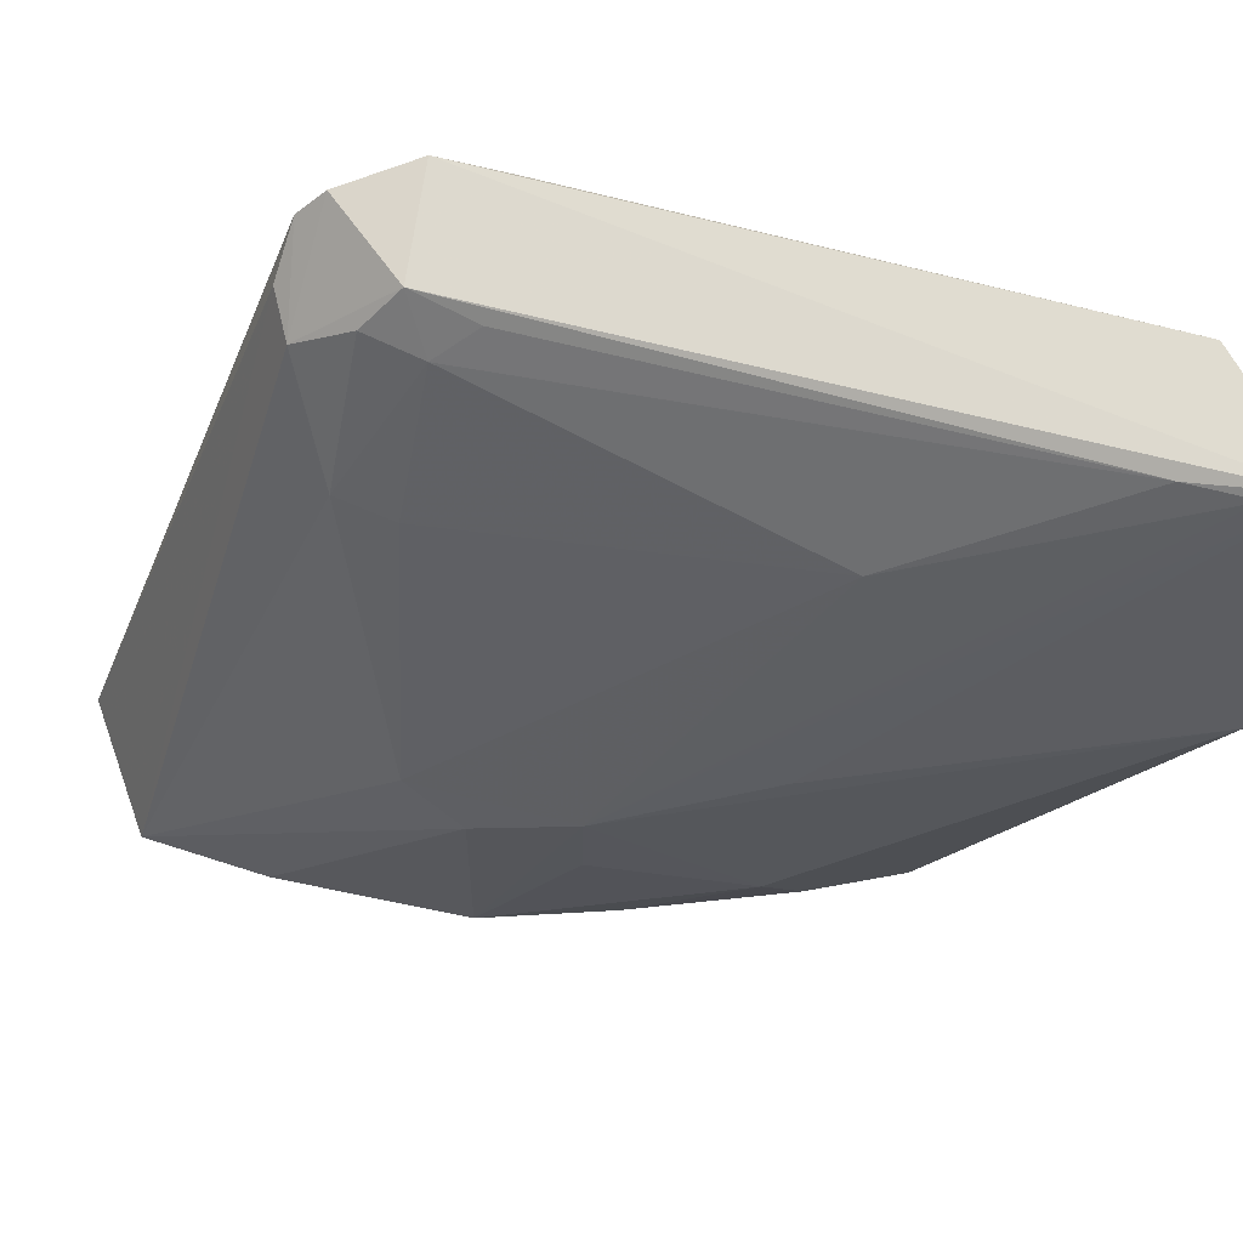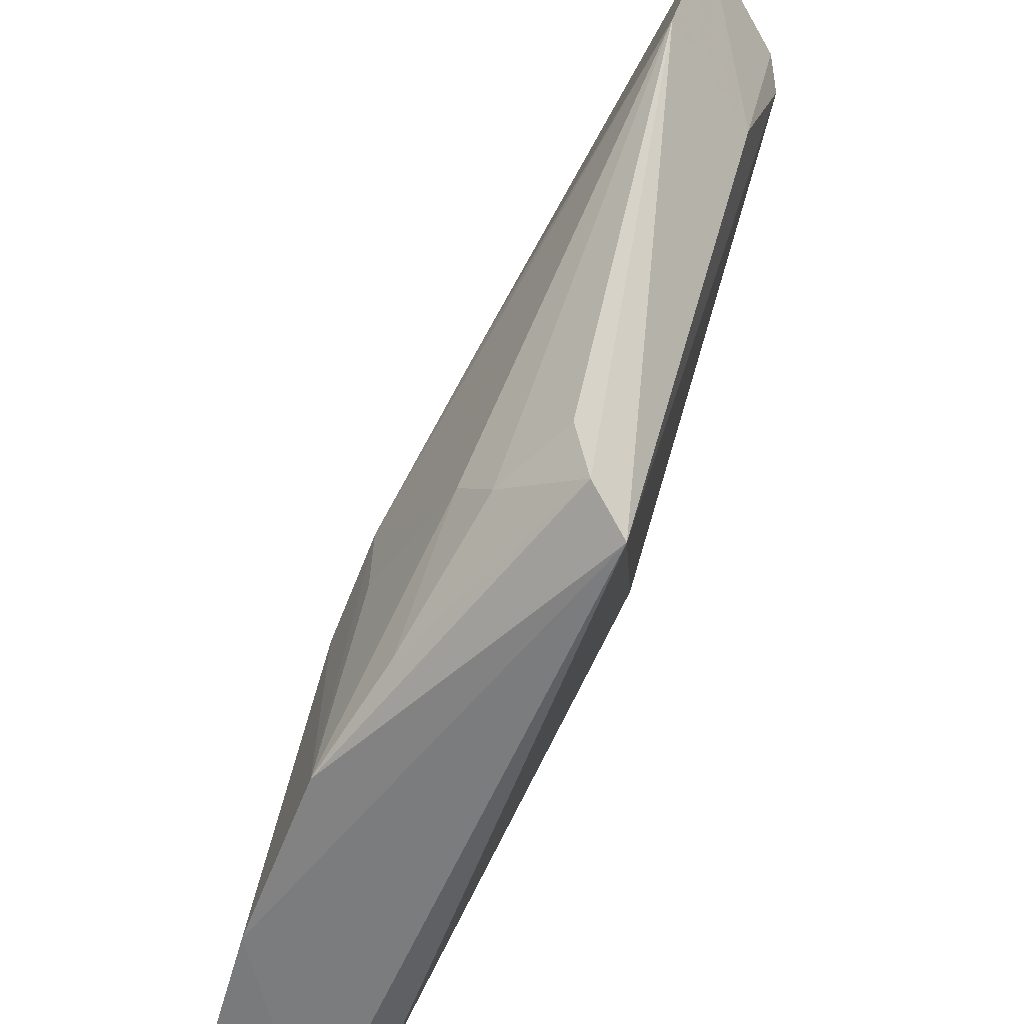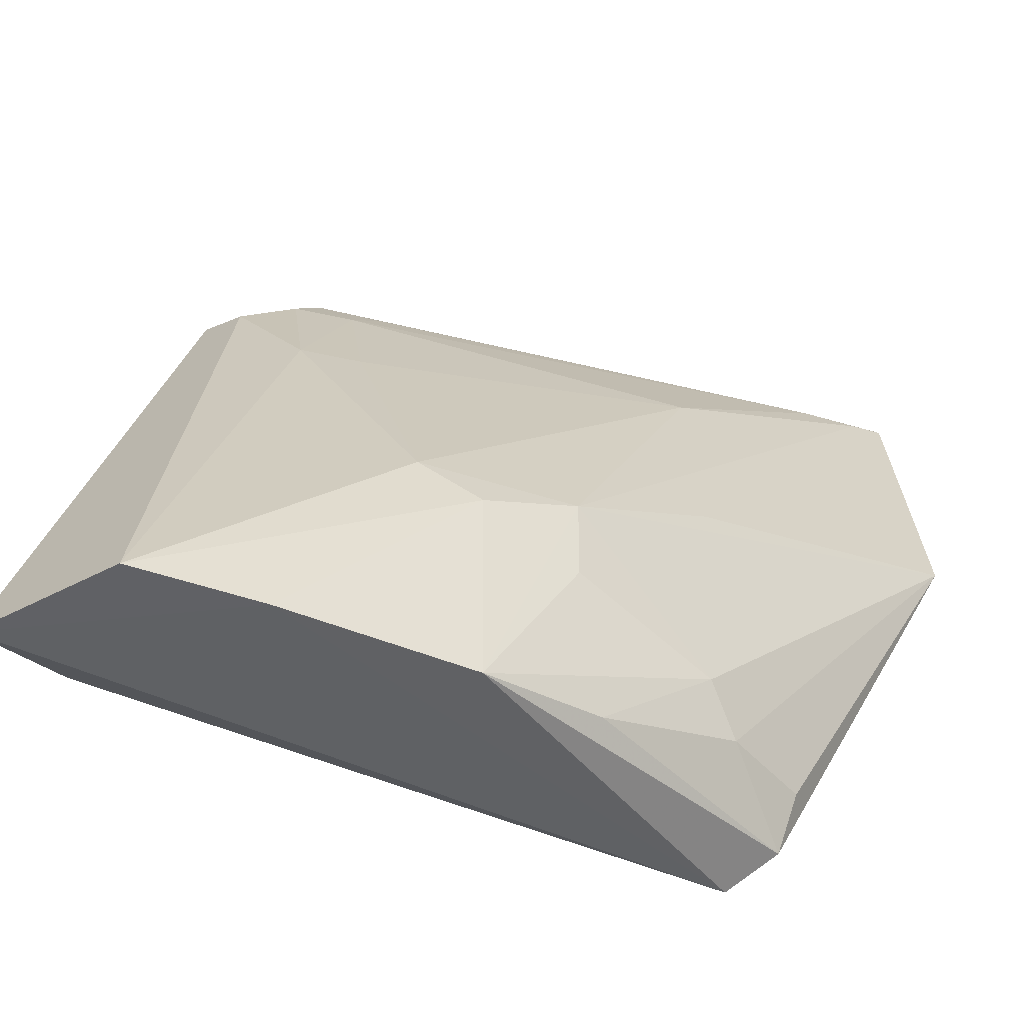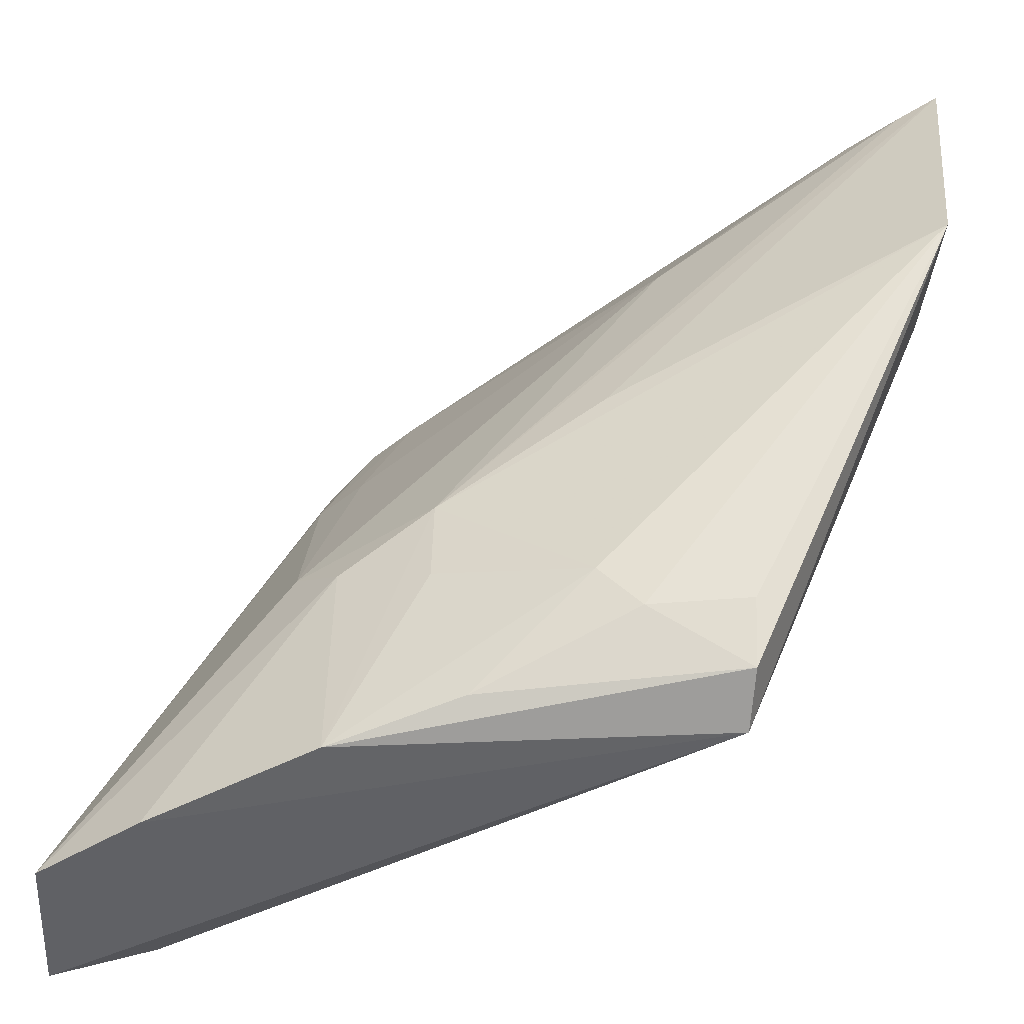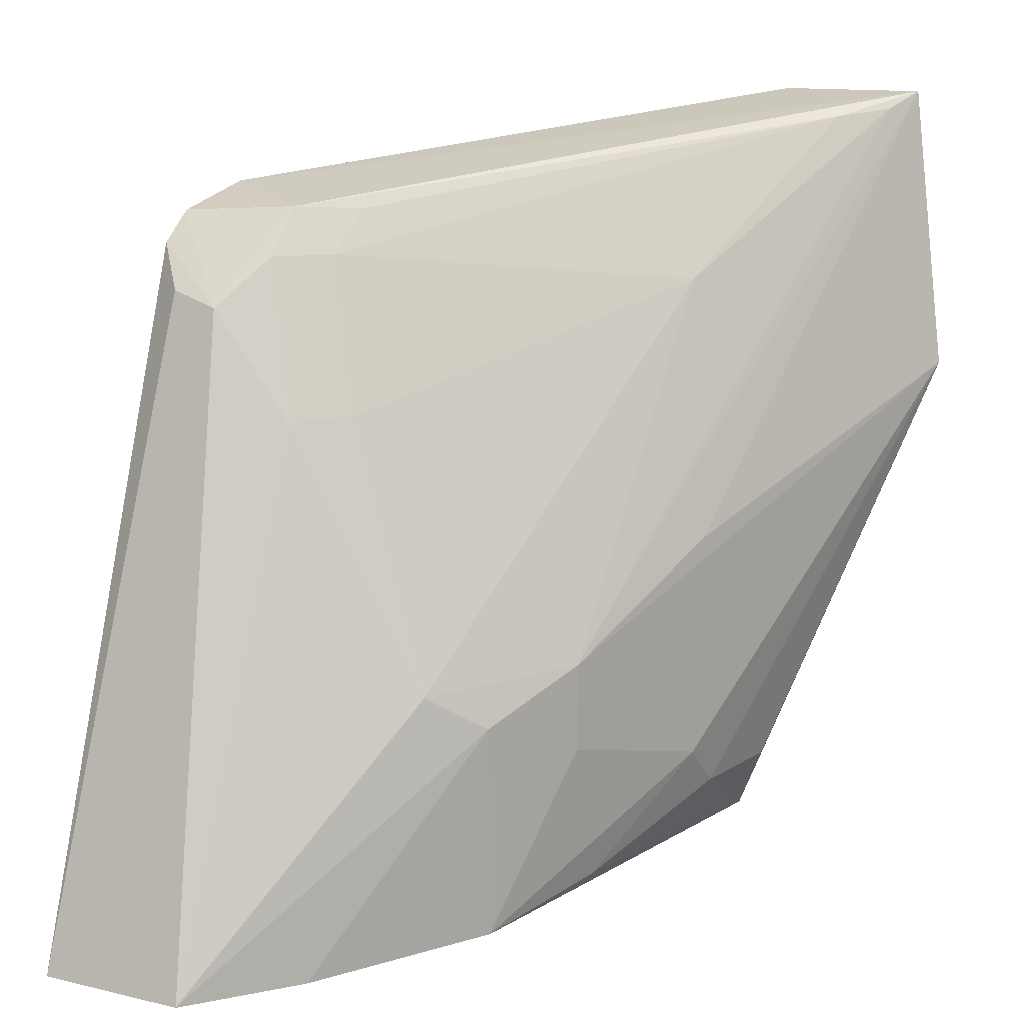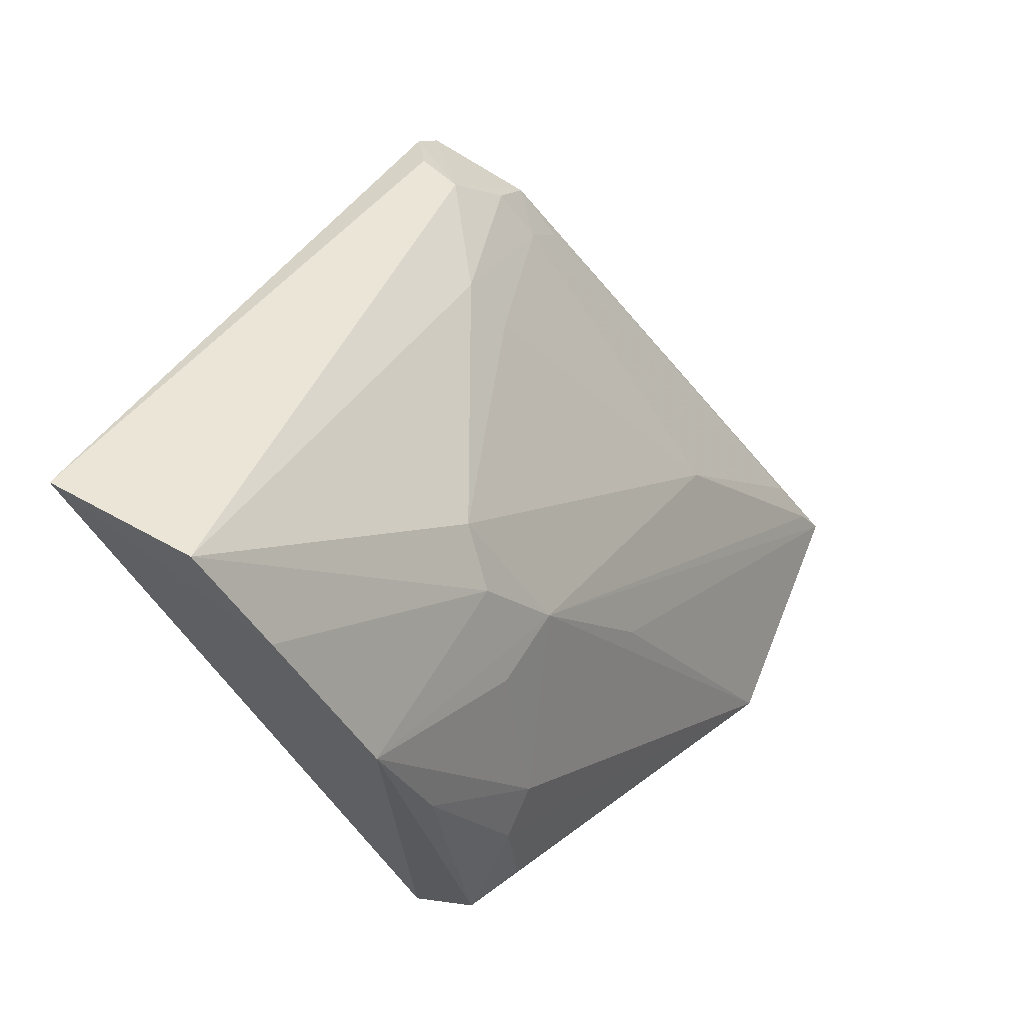
<metadata>
{"format":"obj","ext":"obj","renderer":"f3d","projection":"perspective","resolution":1024,"background":"white","views":[{"elev":64.6,"azim":71.1,"up":"+Y"},{"elev":-58.0,"azim":127.4,"up":"+Y"},{"elev":-45.1,"azim":31.2,"up":"+Y"},{"elev":-46.0,"azim":88.9,"up":"+Y"},{"elev":17.1,"azim":30.2,"up":"+Y"},{"elev":62.8,"azim":31.3,"up":"+Z"}]}
</metadata>
<code>
v -0.0119 0.03096 0.08744
v -0.002837 0.03375 0.06957
v -0.0006659 0.05583 0.0589
v -0.005273 0.0557 0.05951
v -0.01631 0.03145 0.08416
v -0.004965 0.03085 0.06662
v -0.01775 0.05313 0.07783
v -0.004667 0.03948 0.07564
v 0.000939 0.04667 0.05986
v -0.006107 0.03108 0.0787
v -0.01683 0.03076 0.08754
v -0.01754 0.05369 0.0752
v -0.01426 0.05203 0.07819
v -0.003162 0.03168 0.06648
v -0.002873 0.03522 0.07092
v -0.002874 0.04255 0.07044
v -0.003745 0.04727 0.06021
v -0.00941 0.03092 0.08412
v -0.01688 0.05097 0.07971
v -0.01425 0.0534 0.07688
v -0.01763 0.05084 0.07473
v -0.007695 0.03921 0.07995
v -0.002405 0.03368 0.06644
v -0.004658 0.03185 0.07456
v -0.004646 0.03663 0.07571
v -0.006221 0.038 0.07859
v -0.01791 0.05222 0.07872
v -0.0153 0.05059 0.07984
v -0.00237 0.0552 0.06178
v -0.01759 0.05293 0.07451
v -0.006036 0.05437 0.05995
v -0.01259 0.04728 0.07982
v -0.01285 0.05199 0.07677
v -0.004456 0.05058 0.06837
v -0.01638 0.0536 0.07334
v -0.01266 0.05324 0.07535
v -0.001191 0.05534 0.06015
v -0.0112 0.04731 0.07835
f 11 5 6
f 12 3 4
f 14 6 9
f 14 10 6
f 15 9 8
f 15 2 9
f 16 9 3
f 16 3 8
f 16 8 9
f 17 9 6
f 17 4 3
f 17 3 9
f 18 6 10
f 18 11 6
f 18 1 11
f 19 11 1
f 20 12 7
f 20 3 12
f 21 6 5
f 21 5 11
f 23 14 9
f 23 9 2
f 23 2 14
f 24 14 2
f 24 10 14
f 24 15 10
f 24 2 15
f 25 15 8
f 25 8 10
f 25 10 15
f 26 18 10
f 26 10 8
f 26 8 22
f 26 22 1
f 26 1 18
f 27 11 19
f 27 21 11
f 27 7 12
f 28 27 19
f 28 7 27
f 28 20 7
f 28 13 20
f 28 19 1
f 29 3 20
f 30 27 12
f 30 21 27
f 31 17 6
f 31 6 21
f 31 4 17
f 31 30 4
f 31 21 30
f 32 13 28
f 32 28 1
f 32 1 22
f 33 20 13
f 33 13 32
f 34 22 8
f 34 29 33
f 35 30 12
f 35 12 4
f 35 4 30
f 36 33 29
f 36 29 20
f 36 20 33
f 37 34 8
f 37 8 3
f 37 3 29
f 37 29 34
f 38 34 33
f 38 33 32
f 38 32 22
f 38 22 34

</code>
